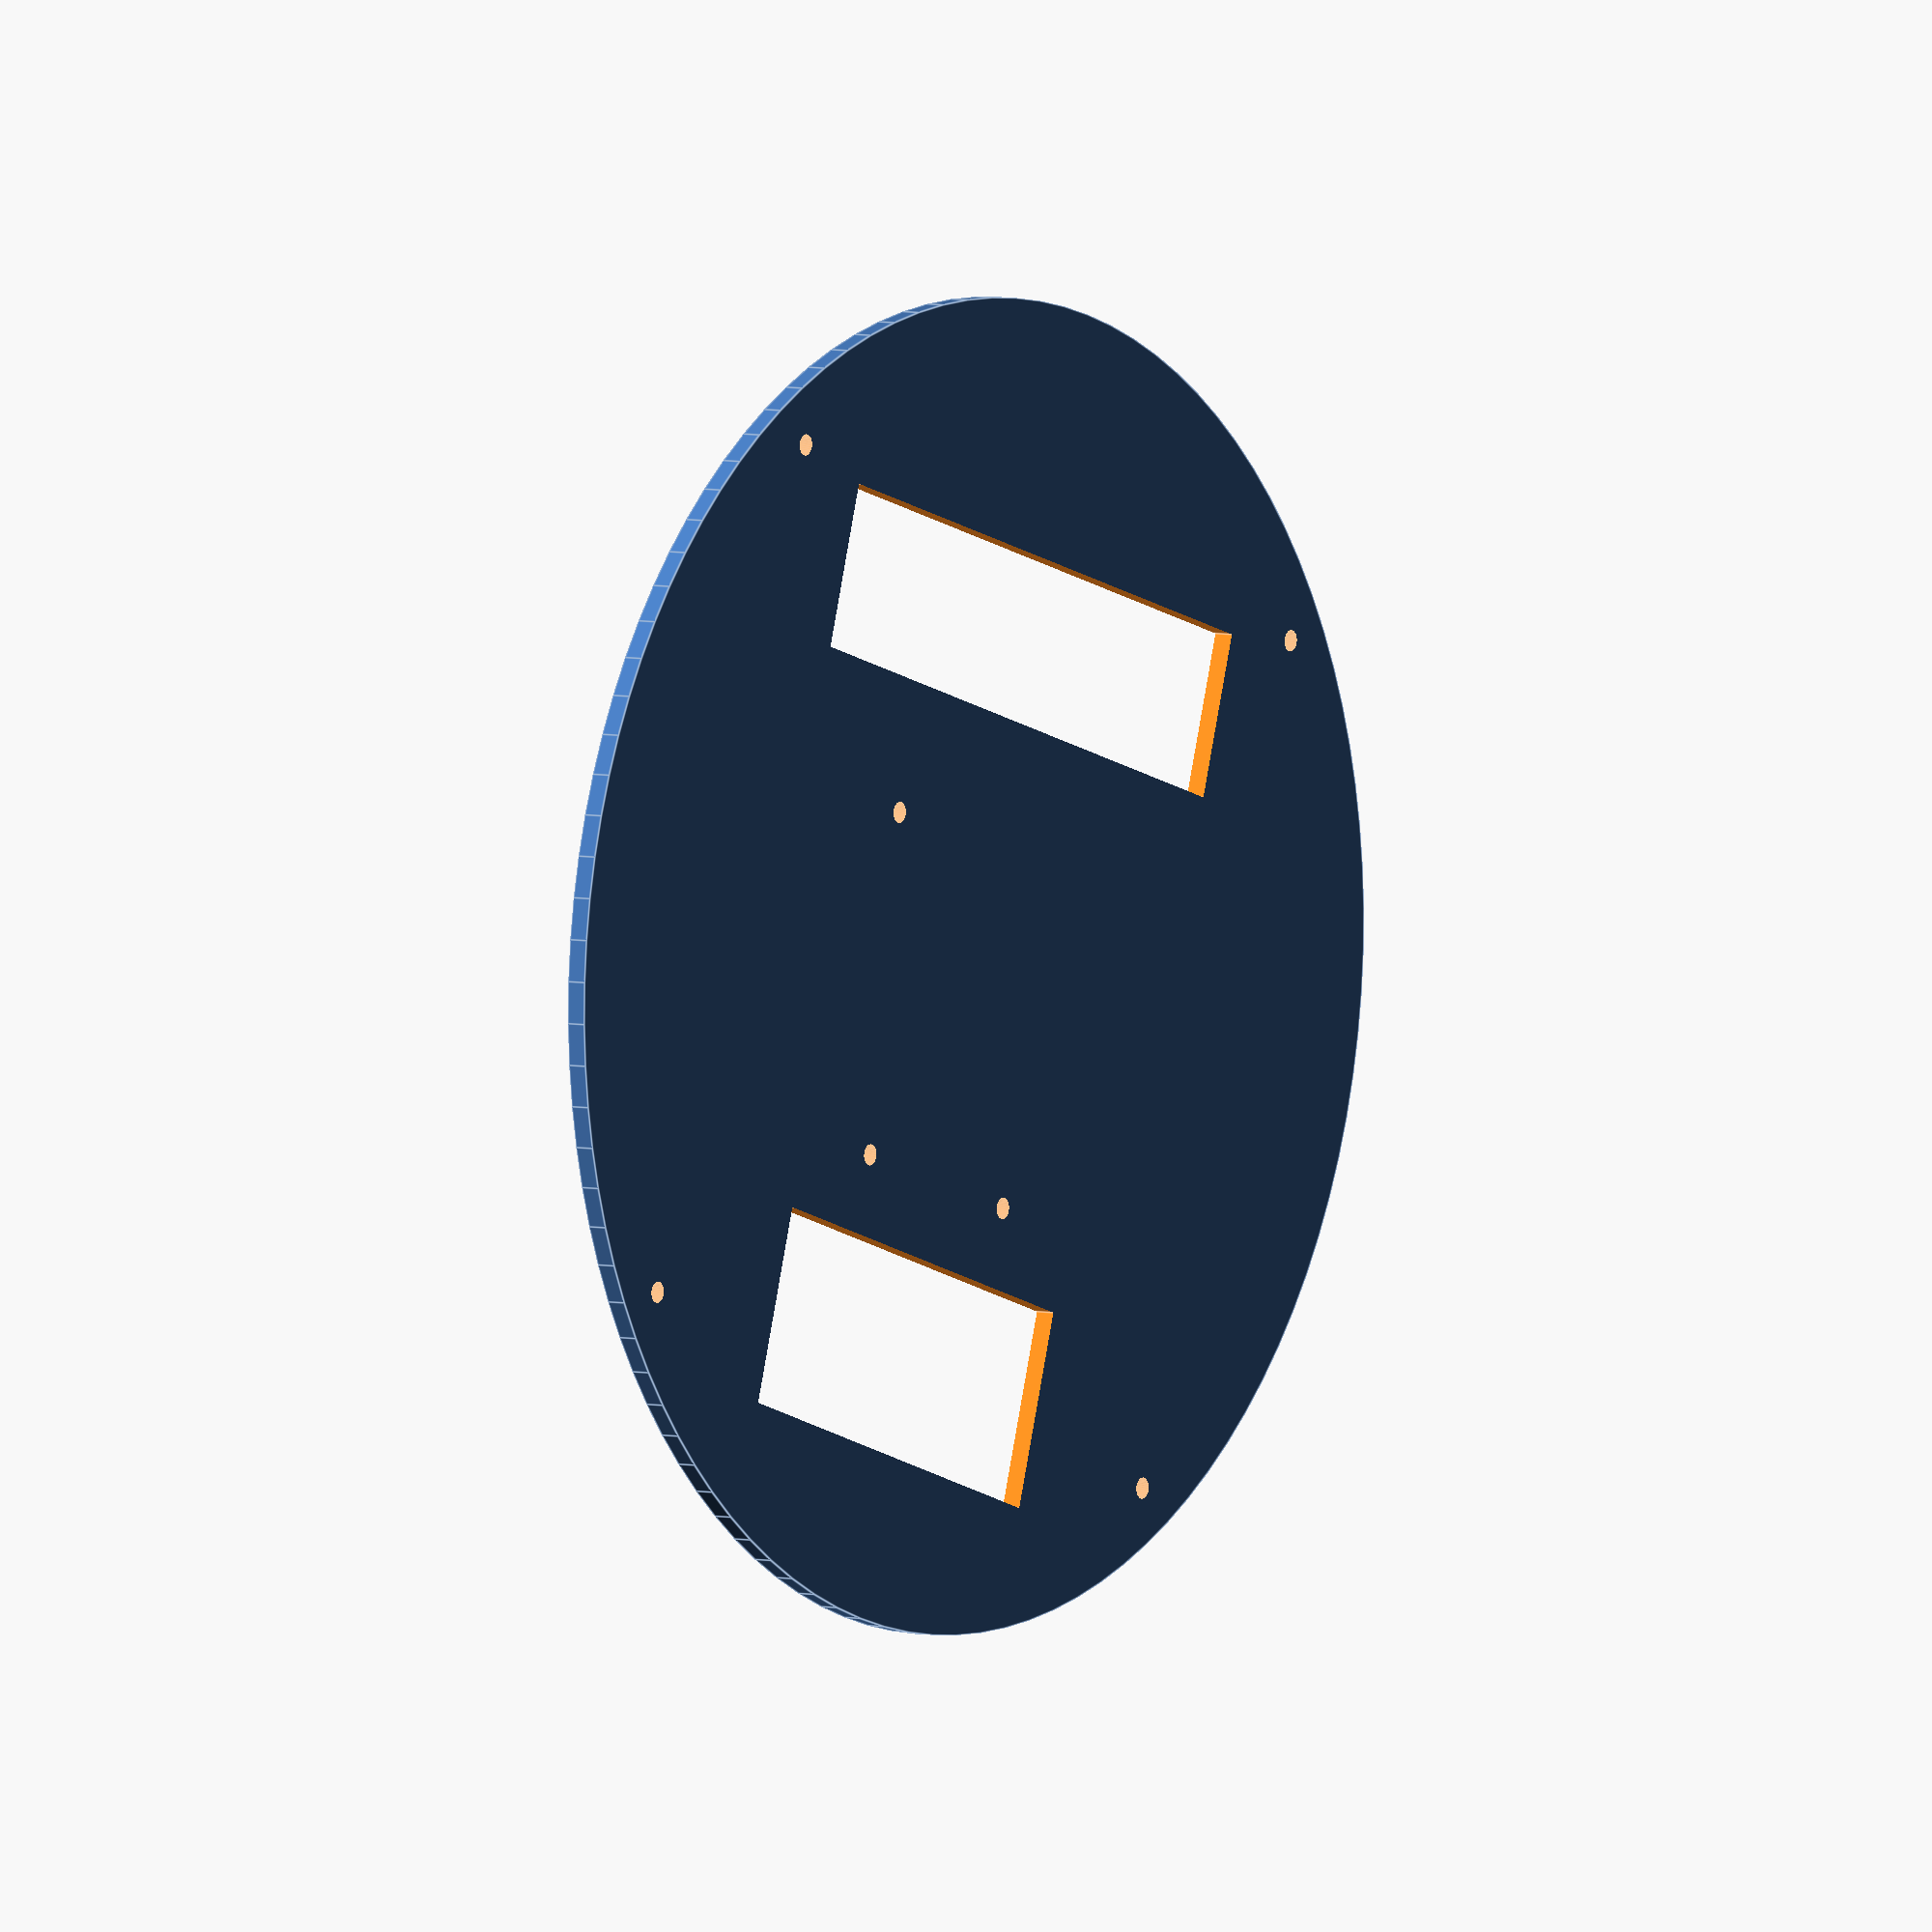
<openscad>

   

difference(){
cylinder(h=3, r=100, center=true, $fn=100);






// arduino

//translate([-33,-25.4,0]){
    
 translate([-25.4,-17.76,0]){     
       cylinder(h=20, r=1.6, center=true, $fn=100);
 }

 translate([-17.78,33,0]){ 
       cylinder(h=20, r=1.6, center=true, $fn=100);
 }
 
 translate([17.78,33,0]){ 
       cylinder(h=20, r=1.6, center=true, $fn=100);
 }  
//}



//cable
translate([0,60,0]){
    
   cube(size=[70,30,20],center=true);
        
}



//spacer
translate([65,65,0]){ 
     cylinder(h=20, r=1.6, center=true, $fn=100);
}

translate([65,-65,0]){ 
     cylinder(h=20, r=1.6, center=true, $fn=100);
}

translate([-65,-65,0]){ 
     cylinder(h=20, r=1.6, center=true, $fn=100);
}

translate([-65,65,0]){ 
     cylinder(h=20, r=1.6, center=true, $fn=100);
}






translate([0,-50,0]){
 cube(size=[100,25,20],center=true);
}



}
</openscad>
<views>
elev=355.1 azim=163.0 roll=125.6 proj=o view=edges
</views>
